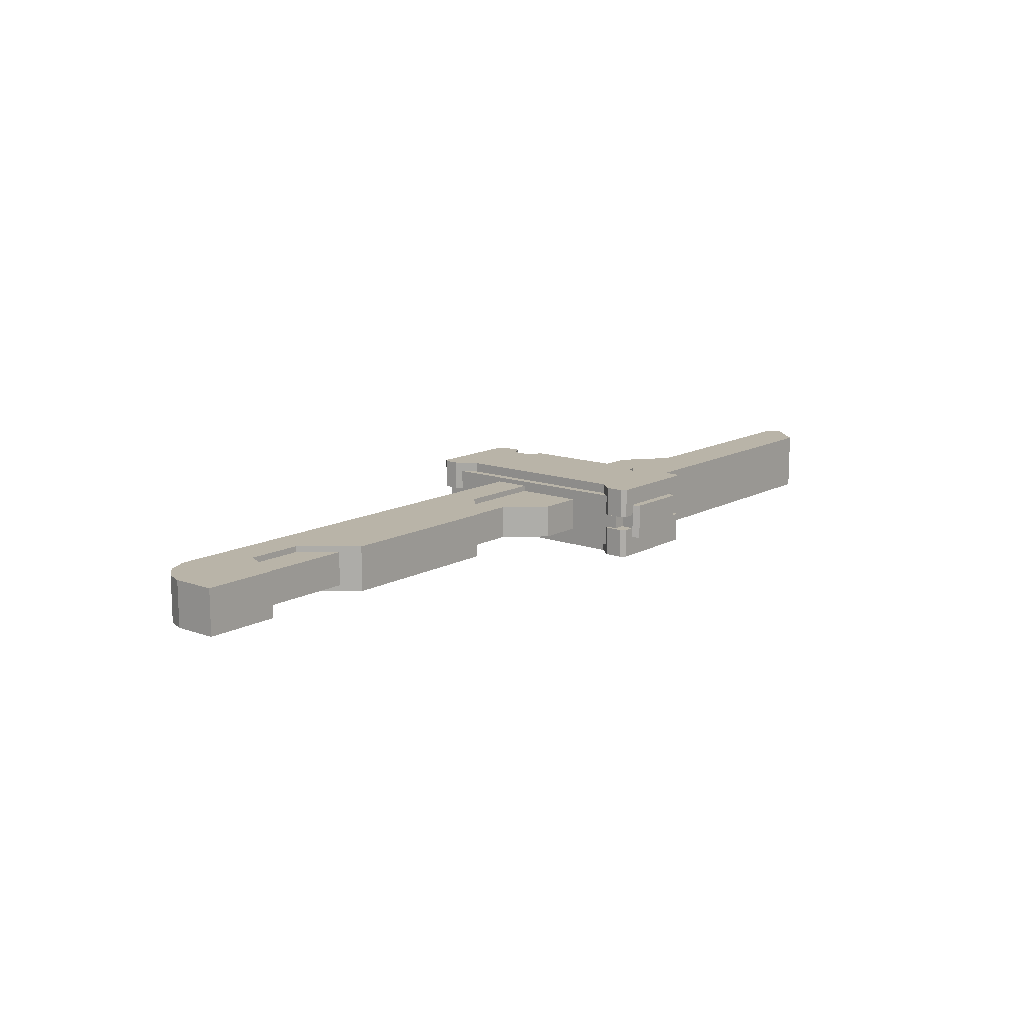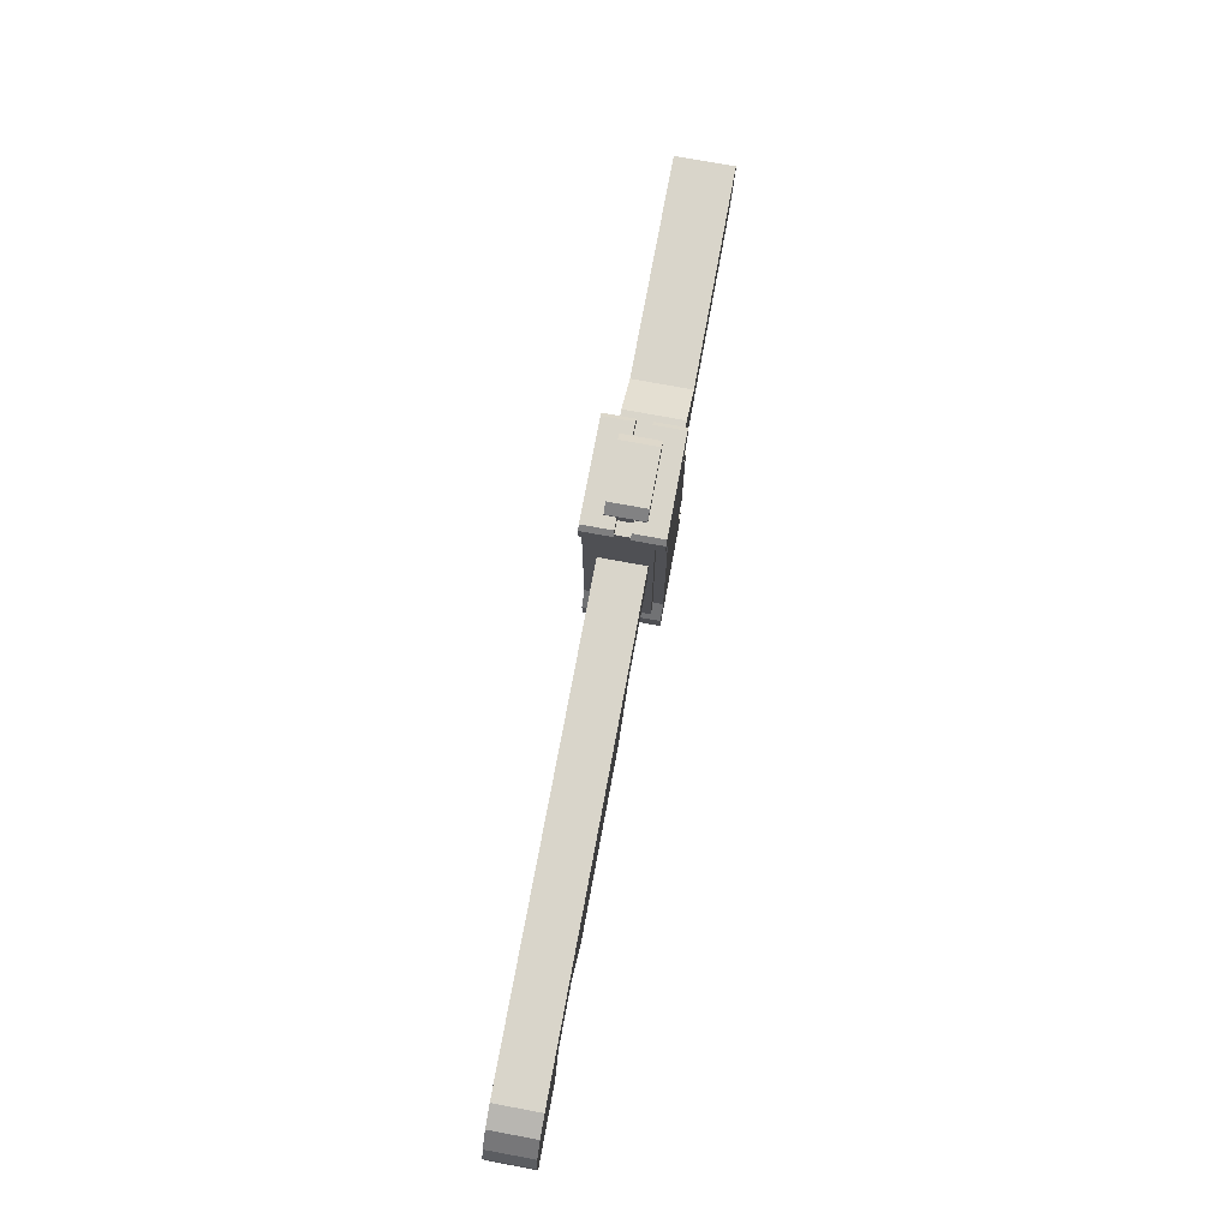
<metadata>
{"format":"obj","ext":"obj","renderer":"f3d","projection":"perspective","resolution":1024,"background":"white","views":[{"elev":13.2,"azim":-50.8,"up":"+Z"},{"elev":74.5,"azim":-79.5,"up":"+Y"}]}
</metadata>
<code>
g Longinus_Weapon002
v 0.1306 0.02919 -0.01676
v 0.1246 -0.0331 -0.01676
v 0.1306 -0.03087 -0.01676
v 0.1246 0.0323 -0.01676
v 0.08881 -0.04315 -0.01676
v 0.1246 -0.04315 -0.01676
v 0.08882 0.03827 -0.01676
v 0.1246 0.0421 -0.01676
v 0.08524 -0.05941 -0.01676
v 0.08324 -0.04963 -0.01676
v 0.08324 -0.05741 -0.01676
v 0.1286 -0.05941 -0.01676
v 0.1306 -0.04592 -0.01676
v 0.1306 -0.05741 -0.01676
v 0.1286 0.0565 -0.01676
v 0.1306 0.04501 -0.01676
v 0.1306 0.0545 -0.01676
v 0.08524 0.0565 -0.01676
v 0.08324 0.04807 -0.01676
v 0.08324 0.0545 -0.01676
v 0.1306 0.0545 -0.01676
v 0.1306 0.04501 -0.01676
v 0.1306 0.04501 -0.003416
v 0.1306 0.0545 -0.003416
v 0.1232 0.0565 -0.008568
v 0.1286 0.0565 -0.003416
v 0.1232 0.0565 -0.003416
v 0.1286 0.0565 -0.01676
v 0.09041 0.0565 -0.008568
v 0.08524 0.0565 -0.01676
v 0.08524 0.0565 -0.003416
v 0.09041 0.0565 -0.003416
v 0.08324 -0.05741 -0.01676
v 0.08324 -0.04963 -0.01676
v 0.08324 -0.04963 -0.003416
v 0.08324 -0.05741 -0.003415
v 0.1246 0.0421 -0.01676
v 0.1246 0.0323 -0.01676
v 0.1246 0.0323 -0.003416
v 0.1246 0.04211 -0.003416
v 0.08882 0.03827 -0.01676
v 0.08324 0.04807 -0.01676
v 0.08324 0.04807 -0.003416
v 0.08882 0.03827 -0.003416
v 0.1306 0.04501 -0.01676
v 0.1246 0.0421 -0.01676
v 0.1246 0.04211 -0.003416
v 0.1306 0.04501 -0.003416
v 0.08324 0.04807 -0.01676
v 0.08324 0.0545 -0.01676
v 0.08324 0.0545 -0.003416
v 0.08324 0.04807 -0.003416
v 0.08881 -0.04315 -0.01676
v 0.08882 0.03827 -0.01676
v 0.08882 0.03827 -0.003416
v 0.08881 -0.04315 -0.003416
v 0.1246 0.0323 -0.01676
v 0.1306 0.02919 -0.01676
v 0.1306 0.02919 -0.003416
v 0.1246 0.0323 -0.003416
v 0.1306 0.02919 -0.01676
v 0.1306 -0.03087 -0.01676
v 0.1306 -0.03087 -0.003416
v 0.1306 0.02919 -0.003416
v 0.1306 -0.03087 -0.01676
v 0.1246 -0.0331 -0.01676
v 0.1246 -0.0331 -0.003416
v 0.1306 -0.03087 -0.003416
v 0.1246 -0.0331 -0.01676
v 0.1246 -0.04315 -0.01676
v 0.1246 -0.04315 -0.003416
v 0.1246 -0.0331 -0.003416
v 0.1306 -0.04592 -0.003416
v 0.1246 -0.04315 -0.003416
v 0.1246 -0.04315 -0.01676
v 0.1306 -0.04592 -0.01676
v 0.08324 -0.04963 -0.01676
v 0.08881 -0.04315 -0.01676
v 0.08881 -0.04315 -0.003416
v 0.08324 -0.04963 -0.003416
v 0.1306 -0.04592 -0.01676
v 0.1306 -0.05741 -0.01676
v 0.1306 -0.05741 -0.003416
v 0.1306 -0.04592 -0.003416
v 0.1286 0.0565 -0.003416
v 0.1306 0.0545 -0.003416
v 0.1306 0.04501 -0.003416
v 0.1246 0.04211 -0.003416
v 0.1232 0.0565 -0.003416
v 0.1246 0.0323 -0.003416
v 0.1232 -0.05941 -0.003416
v 0.1246 -0.0331 -0.003416
v 0.1306 0.02919 -0.003416
v 0.1306 -0.03087 -0.003416
v 0.1246 -0.04315 -0.003416
v 0.1286 -0.05941 -0.003416
v 0.1306 -0.04592 -0.003416
v 0.1306 -0.05741 -0.003416
v 0.08324 -0.04963 -0.003416
v 0.08524 -0.05941 -0.003415
v 0.08324 -0.05741 -0.003415
v 0.08881 -0.04315 -0.003416
v 0.09041 -0.05941 -0.003415
v 0.09041 0.0565 -0.003416
v 0.08882 0.03827 -0.003416
v 0.08524 0.0565 -0.003416
v 0.08324 0.04807 -0.003416
v 0.08324 0.0545 -0.003416
v 0.1286 -0.05941 -0.01676
v 0.1286 -0.05941 -0.003416
v 0.1306 -0.05741 -0.003416
v 0.1306 -0.05741 -0.01676
v 0.08324 -0.05741 -0.01676
v 0.08324 -0.05741 -0.003415
v 0.08524 -0.05941 -0.003415
v 0.08524 -0.05941 -0.01676
v 0.1306 0.0545 -0.01676
v 0.1306 0.0545 -0.003416
v 0.1286 0.0565 -0.003416
v 0.1286 0.0565 -0.01676
v 0.08524 0.0565 -0.01676
v 0.08524 0.0565 -0.003416
v 0.08324 0.0545 -0.003416
v 0.08324 0.0545 -0.01676
v 0.08551 0.004337 -0.007647
v -0.1008 0.004336 -0.007647
v -0.1075 -0.01123 -0.007647
v 0.04961 -0.01123 -0.007647
v 0.06433 -0.02736 -0.007647
v 0.08551 -0.02736 -0.007647
v 0.2796 -0.0219 -0.01366
v 0.176 -0.0219 -0.01366
v 0.2818 -0.02849 -0.01366
v 0.2683 -0.04305 -0.01366
v 0.124 -0.04305 -0.01366
v 0.1561 -0.005928 -0.01366
v 0.124 -0.005928 -0.01366
v 0.2683 -0.04305 -0.01366
v 0.2683 -0.04305 0.01332
v 0.2818 -0.02849 0.01332
v 0.2818 -0.02849 -0.01366
v 0.1561 -0.005928 -0.01366
v 0.1561 -0.005928 0.01332
v 0.124 -0.005928 0.01332
v 0.124 -0.005928 -0.01366
v 0.1293 -0.05339 -0.0124
v 0.1293 0.05224 -0.0124
v 0.08489 0.05224 -0.0124
v 0.08489 -0.05339 -0.0124
v 0.02128 -0.0189 -0.01028
v -0.05674 -0.0189 -0.01028
v -0.05674 -0.0189 0.009937
v 0.02128 -0.0189 0.009937
v -0.1435 -0.0189 -0.01028
v -0.1404 0.00841 -0.01028
v -0.1435 0.0005385 -0.01028
v -0.1335 0.01592 -0.01028
v -0.1241 0.01998 -0.01028
v -0.1096 -0.0189 -0.01028
v -0.09998 0.00346 -0.01028
v -0.07438 0.00346 -0.01028
v 0.04535 0.003443 -0.01028
v 0.0856 0.01998 -0.01028
v 0.0856 0.003443 -0.01028
v 0.02128 -0.0189 -0.01028
v -0.05674 -0.0189 -0.01028
v 0.09455 0.06023 -0.008495
v 0.123 0.05647 -0.008495
v 0.1191 0.06023 -0.008495
v 0.09066 0.05647 -0.008495
v 0.123 0.05075 -0.008495
v 0.09066 0.05075 -0.008495
v 0.09247 -0.06228 -0.008176
v 0.1212 -0.06228 -0.008176
v 0.123 -0.05936 -0.008176
v 0.09066 -0.05936 -0.008176
v 0.123 -0.05364 -0.008176
v 0.09066 -0.05364 -0.008176
v 0.09041 -0.05941 -0.008567
v 0.08524 -0.05941 -0.003415
v 0.09041 -0.05941 -0.003415
v 0.08524 -0.05941 -0.01676
v 0.1232 -0.05941 -0.008567
v 0.1286 -0.05941 -0.01676
v 0.1286 -0.05941 -0.003416
v 0.1232 -0.05941 -0.003416
v 0.2683 -0.04305 0.01332
v 0.2683 -0.04305 -0.01366
v 0.124 -0.04305 -0.01366
v 0.124 -0.04305 0.01332
v 0.08489 -0.05339 0.01206
v 0.1293 -0.05339 0.01206
v 0.1293 -0.05339 -0.0124
v 0.08489 -0.05339 -0.0124
v -0.1435 0.0005385 0.009937
v -0.1435 -0.0189 0.009937
v -0.1435 -0.0189 -0.01028
v -0.1435 0.0005385 -0.01028
v -0.1435 -0.0189 0.009937
v -0.1096 -0.0189 0.009937
v -0.1096 -0.0189 -0.01028
v -0.1435 -0.0189 -0.01028
v 0.2818 -0.02849 0.01332
v 0.2796 -0.0219 0.01332
v 0.2796 -0.0219 -0.01366
v 0.2818 -0.02849 -0.01366
v 0.09066 0.05647 0.008155
v 0.09066 0.05647 -0.008495
v 0.09455 0.06023 -0.008495
v 0.09455 0.06023 0.008155
v 0.1191 0.06023 0.008155
v 0.1191 0.06023 -0.008495
v 0.123 0.05647 -0.008495
v 0.123 0.05647 0.008155
v 0.09066 0.05647 0.008155
v 0.09066 0.05075 0.008155
v 0.09066 0.05075 -0.008495
v 0.09066 0.05647 -0.008495
v 0.09247 -0.06228 0.007837
v 0.1212 -0.06228 0.007837
v 0.1212 -0.06228 -0.008176
v 0.09247 -0.06228 -0.008176
v 0.123 -0.05364 0.007837
v 0.123 -0.05364 -0.008176
v 0.123 -0.05936 -0.008176
v 0.123 -0.05936 0.007837
v 0.02128 -0.0189 0.009937
v 0.04535 0.003443 0.009937
v 0.04535 0.003443 -0.01028
v 0.02128 -0.0189 -0.01028
v 0.04961 -0.01123 0.007308
v 0.06433 -0.02736 0.007308
v 0.06433 -0.02736 -0.007647
v 0.04961 -0.01123 -0.007647
v 0.09247 -0.06228 0.007837
v 0.09247 -0.06228 -0.008176
v 0.09066 -0.05936 -0.008176
v 0.09066 -0.05936 0.007837
v 0.09066 -0.05364 0.007837
v 0.09066 -0.05936 0.007837
v 0.09066 -0.05936 -0.008176
v 0.09066 -0.05364 -0.008176
v 0.1246 -0.0331 0.01643
v 0.1306 0.02919 0.01643
v 0.1306 -0.03087 0.01643
v 0.1246 0.0323 0.01643
v 0.1246 -0.0331 0.01643
v 0.1246 -0.04315 0.01643
v 0.08881 -0.04315 0.01643
v 0.08882 0.03827 0.01643
v 0.1246 0.04211 0.01643
v 0.08524 -0.05941 0.01643
v 0.08324 -0.04963 0.01643
v 0.08324 -0.05741 0.01643
v 0.1286 -0.05941 0.01643
v 0.1306 -0.04592 0.01643
v 0.1306 -0.05741 0.01643
v 0.1286 0.0565 0.01643
v 0.1306 0.04501 0.01643
v 0.1306 0.0545 0.01643
v 0.08524 0.0565 0.01643
v 0.08324 0.04807 0.01643
v 0.08324 0.0545 0.01643
v 0.1306 0.04501 0.003076
v 0.1306 0.04501 0.01643
v 0.1306 0.0545 0.01643
v 0.1306 0.0545 0.003076
v 0.1286 0.0565 0.003076
v 0.1232 0.0565 0.008228
v 0.1232 0.0565 0.003076
v 0.1286 0.0565 0.01643
v 0.09041 0.0565 0.008228
v 0.08524 0.0565 0.01643
v 0.08524 0.0565 0.003076
v 0.09041 0.0565 0.003076
v 0.08324 -0.04963 0.003077
v 0.08324 -0.04963 0.01643
v 0.08324 -0.05741 0.01643
v 0.08324 -0.05741 0.003077
v 0.1246 0.0323 0.003076
v 0.1246 0.0323 0.01643
v 0.1246 0.04211 0.01643
v 0.1246 0.04211 0.003076
v 0.08324 0.04807 0.003076
v 0.08324 0.04807 0.01643
v 0.08882 0.03827 0.01643
v 0.08882 0.03827 0.003076
v 0.1246 0.04211 0.003076
v 0.1246 0.04211 0.01643
v 0.1306 0.04501 0.01643
v 0.1306 0.04501 0.003076
v 0.08324 0.0545 0.003076
v 0.08324 0.0545 0.01643
v 0.08324 0.04807 0.01643
v 0.08324 0.04807 0.003076
v 0.08882 0.03827 0.003076
v 0.08882 0.03827 0.01643
v 0.08881 -0.04315 0.01643
v 0.08881 -0.04315 0.003077
v 0.1306 0.02919 0.003076
v 0.1306 0.02919 0.01643
v 0.1246 0.0323 0.01643
v 0.1246 0.0323 0.003076
v 0.1306 -0.03087 0.003077
v 0.1306 -0.03087 0.01643
v 0.1306 0.02919 0.01643
v 0.1306 0.02919 0.003076
v 0.1246 -0.0331 0.003077
v 0.1246 -0.0331 0.01643
v 0.1306 -0.03087 0.01643
v 0.1306 -0.03087 0.003077
v 0.1246 -0.04315 0.003077
v 0.1246 -0.04315 0.01643
v 0.1246 -0.0331 0.01643
v 0.1246 -0.0331 0.003077
v 0.1306 -0.04592 0.003077
v 0.1246 -0.04315 0.01643
v 0.1246 -0.04315 0.003077
v 0.1306 -0.04592 0.01643
v 0.08881 -0.04315 0.003077
v 0.08881 -0.04315 0.01643
v 0.08324 -0.04963 0.01643
v 0.08324 -0.04963 0.003077
v 0.1306 -0.05741 0.003077
v 0.1306 -0.05741 0.01643
v 0.1306 -0.04592 0.01643
v 0.1306 -0.04592 0.003077
v 0.1306 0.04501 0.003076
v 0.1306 0.0545 0.003076
v 0.1286 0.0565 0.003076
v 0.1246 0.04211 0.003076
v 0.1232 0.0565 0.003076
v 0.1232 -0.05941 0.003077
v 0.1246 0.0323 0.003076
v 0.1246 -0.0331 0.003077
v 0.1306 0.02919 0.003076
v 0.1306 -0.03087 0.003077
v 0.1246 -0.04315 0.003077
v 0.1286 -0.05941 0.003077
v 0.1306 -0.04592 0.003077
v 0.1306 -0.05741 0.003077
v 0.08524 -0.05941 0.003077
v 0.08324 -0.04963 0.003077
v 0.08324 -0.05741 0.003077
v 0.08881 -0.04315 0.003077
v 0.09041 -0.05941 0.003077
v 0.09041 0.0565 0.003076
v 0.08882 0.03827 0.003076
v 0.08524 0.0565 0.003076
v 0.08324 0.04807 0.003076
v 0.08324 0.0545 0.003076
v 0.1286 -0.05941 0.01643
v 0.1306 -0.05741 0.01643
v 0.1306 -0.05741 0.003077
v 0.1286 -0.05941 0.003077
v 0.08324 -0.05741 0.01643
v 0.08524 -0.05941 0.01643
v 0.08524 -0.05941 0.003077
v 0.08324 -0.05741 0.003077
v 0.1306 0.0545 0.01643
v 0.1286 0.0565 0.01643
v 0.1286 0.0565 0.003076
v 0.1306 0.0545 0.003076
v 0.08524 0.0565 0.01643
v 0.08324 0.0545 0.01643
v 0.08324 0.0545 0.003076
v 0.08524 0.0565 0.003076
v 0.08551 0.004337 0.007308
v -0.1075 -0.01123 0.007308
v -0.1008 0.004336 0.007308
v 0.04961 -0.01123 0.007308
v 0.06433 -0.02736 0.007308
v 0.08551 -0.02736 0.007308
v 0.2796 -0.0219 0.01332
v 0.2818 -0.02849 0.01332
v 0.176 -0.0219 0.01332
v 0.2683 -0.04305 0.01332
v 0.124 -0.04305 0.01332
v 0.1561 -0.005928 0.01332
v 0.124 -0.005928 0.01332
v 0.08489 0.05224 0.01206
v 0.1293 0.05224 0.01206
v 0.1293 -0.05339 0.01206
v 0.08489 -0.05339 0.01206
v -0.07438 0.00346 -0.01028
v -0.07438 0.00346 0.009937
v -0.05674 -0.0189 0.009937
v -0.05674 -0.0189 -0.01028
v -0.09998 0.00346 -0.01028
v -0.09998 0.00346 0.009937
v -0.07438 0.00346 0.009937
v -0.07438 0.00346 -0.01028
v -0.1096 -0.0189 -0.01028
v -0.1096 -0.0189 0.009937
v -0.09998 0.00346 0.009937
v -0.09998 0.00346 -0.01028
v -0.1435 -0.0189 0.009937
v -0.1435 0.0005385 0.009937
v -0.1404 0.00841 0.009937
v -0.1335 0.01592 0.009937
v -0.1241 0.01998 0.009937
v -0.1096 -0.0189 0.009937
v -0.09998 0.00346 0.009937
v -0.07438 0.00346 0.009937
v 0.04535 0.003443 0.009937
v 0.0856 0.01998 0.009937
v 0.0856 0.003443 0.009937
v 0.02128 -0.0189 0.009937
v -0.05674 -0.0189 0.009937
v 0.09455 0.06023 0.008155
v 0.1191 0.06023 0.008155
v 0.123 0.05647 0.008155
v 0.09066 0.05647 0.008155
v 0.123 0.05075 0.008155
v 0.09066 0.05075 0.008155
v 0.09247 -0.06228 0.007837
v 0.123 -0.05936 0.007837
v 0.1212 -0.06228 0.007837
v 0.09066 -0.05936 0.007837
v 0.123 -0.05364 0.007837
v 0.09066 -0.05364 0.007837
v 0.09041 -0.05941 0.008228
v 0.09041 -0.05941 0.003077
v 0.08524 -0.05941 0.003077
v 0.08524 -0.05941 0.01643
v 0.1232 -0.05941 0.008228
v 0.1286 -0.05941 0.01643
v 0.1286 -0.05941 0.003077
v 0.1232 -0.05941 0.003077
v 0.04961 -0.01123 0.007308
v 0.04961 -0.01123 -0.007647
v -0.1075 -0.01123 -0.007647
v -0.1075 -0.01123 0.007308
v 0.2796 -0.0219 0.01332
v 0.176 -0.0219 0.01332
v 0.176 -0.0219 -0.01366
v 0.2796 -0.0219 -0.01366
v 0.1561 -0.005928 0.01332
v 0.1561 -0.005928 -0.01366
v 0.176 -0.0219 -0.01366
v 0.176 -0.0219 0.01332
v 0.1293 0.05224 0.01206
v 0.1293 0.05224 -0.0124
v 0.1293 -0.05339 -0.0124
v 0.1293 -0.05339 0.01206
v 0.08489 0.05224 0.01206
v 0.08489 0.05224 -0.0124
v 0.1293 0.05224 -0.0124
v 0.1293 0.05224 0.01206
v 0.08489 -0.05339 0.01206
v 0.08489 -0.05339 -0.0124
v 0.08489 0.05224 -0.0124
v 0.08489 0.05224 0.01206
v -0.1404 0.00841 0.009937
v -0.1404 0.00841 -0.01028
v -0.1335 0.01592 -0.01028
v -0.1335 0.01592 0.009937
v -0.1335 0.01592 0.009937
v -0.1335 0.01592 -0.01028
v -0.1241 0.01998 -0.01028
v -0.1241 0.01998 0.009937
v -0.1435 0.0005385 0.009937
v -0.1435 0.0005385 -0.01028
v -0.1404 0.00841 -0.01028
v -0.1404 0.00841 0.009937
v 0.1191 0.06023 0.008155
v 0.09455 0.06023 0.008155
v 0.09455 0.06023 -0.008495
v 0.1191 0.06023 -0.008495
v 0.123 0.05647 0.008155
v 0.123 0.05647 -0.008495
v 0.123 0.05075 -0.008495
v 0.123 0.05075 0.008155
v 0.123 -0.05936 0.007837
v 0.123 -0.05936 -0.008176
v 0.1212 -0.06228 -0.008176
v 0.1212 -0.06228 0.007837
v -0.1241 0.01998 0.009937
v -0.1241 0.01998 -0.01028
v 0.0856 0.01998 -0.01028
v 0.0856 0.01998 0.009937
v 0.08551 -0.02736 0.007308
v 0.08551 -0.02736 -0.007647
v 0.06433 -0.02736 -0.007647
v 0.06433 -0.02736 0.007308
v 0.0856 0.003443 0.009937
v 0.0856 0.003443 -0.01028
v 0.04535 0.003443 -0.01028
v 0.04535 0.003443 0.009937
g Longinus_Weapon002_0
f 3 2 1
f 2 4 1
f 5 4 2
f 2 6 5
f 5 7 4
f 4 7 8
f 9 5 6
f 10 5 9
f 11 10 9
f 12 9 6
f 12 6 13
f 14 12 13
f 8 7 15
f 16 8 15
f 17 16 15
f 7 18 15
f 18 7 19
f 20 18 19
f 23 22 21
f 24 23 21
f 27 26 25
f 26 28 25
f 25 28 29
f 28 30 29
f 29 30 31
f 32 29 31
f 35 34 33
f 36 35 33
f 39 38 37
f 40 39 37
f 43 42 41
f 44 43 41
f 47 46 45
f 48 47 45
f 51 50 49
f 52 51 49
f 55 54 53
f 56 55 53
f 59 58 57
f 60 59 57
f 63 62 61
f 64 63 61
f 67 66 65
f 68 67 65
f 71 70 69
f 72 71 69
f 75 74 73
f 73 76 75
f 79 78 77
f 80 79 77
f 83 82 81
f 84 83 81
f 87 86 85
f 88 87 85
f 89 88 85
f 90 88 89
f 89 91 90
f 92 90 91
f 93 90 92
f 94 93 92
f 91 95 92
f 95 91 96
f 97 95 96
f 98 97 96
f 101 100 99
f 100 102 99
f 100 103 102
f 103 104 102
f 104 105 102
f 105 104 106
f 107 105 106
f 108 107 106
f 111 110 109
f 112 111 109
f 115 114 113
f 116 115 113
f 119 118 117
f 120 119 117
f 123 122 121
f 124 123 121
f 127 126 125
f 128 127 125
f 129 128 125
f 130 129 125
f 133 132 131
f 133 134 132
f 134 135 132
f 135 136 132
f 135 137 136
f 140 139 138
f 141 140 138
f 144 143 142
f 145 144 142
f 148 147 146
f 149 148 146
f 152 151 150
f 153 152 150
f 156 155 154
f 155 157 154
f 157 158 154
f 154 158 159
f 159 158 160
f 160 158 161
f 161 158 162
f 158 163 162
f 164 162 163
f 161 162 165
f 166 161 165
f 169 168 167
f 168 170 167
f 168 171 170
f 171 172 170
f 175 174 173
f 176 175 173
f 177 175 176
f 178 177 176
f 181 180 179
f 180 182 179
f 179 182 183
f 182 184 183
f 183 184 185
f 186 183 185
f 189 188 187
f 190 189 187
f 193 192 191
f 194 193 191
f 197 196 195
f 198 197 195
f 201 200 199
f 202 201 199
f 205 204 203
f 206 205 203
f 209 208 207
f 210 209 207
f 213 212 211
f 214 213 211
f 217 216 215
f 218 217 215
f 221 220 219
f 222 221 219
f 225 224 223
f 226 225 223
f 229 228 227
f 230 229 227
f 233 232 231
f 234 233 231
f 237 236 235
f 238 237 235
f 241 240 239
f 242 241 239
f 245 244 243
f 244 246 243
f 248 247 246
f 246 249 248
f 246 250 249
f 250 246 251
f 249 252 248
f 249 253 252
f 253 254 252
f 252 255 248
f 256 248 255
f 257 256 255
f 250 251 258
f 251 259 258
f 259 260 258
f 261 250 258
f 262 250 261
f 263 262 261
f 266 265 264
f 267 266 264
f 270 269 268
f 269 271 268
f 269 272 271
f 272 273 271
f 274 273 272
f 275 274 272
f 278 277 276
f 279 278 276
f 282 281 280
f 283 282 280
f 286 285 284
f 287 286 284
f 290 289 288
f 291 290 288
f 294 293 292
f 295 294 292
f 298 297 296
f 299 298 296
f 302 301 300
f 303 302 300
f 306 305 304
f 307 306 304
f 310 309 308
f 311 310 308
f 314 313 312
f 315 314 312
f 318 317 316
f 319 316 317
f 322 321 320
f 323 322 320
f 326 325 324
f 327 326 324
f 330 329 328
f 331 330 328
f 331 332 330
f 333 332 331
f 333 331 334
f 333 334 335
f 334 336 335
f 336 337 335
f 335 338 333
f 333 338 339
f 338 340 339
f 340 341 339
f 344 343 342
f 343 345 342
f 346 342 345
f 346 345 347
f 345 348 347
f 347 348 349
f 348 350 349
f 350 351 349
f 354 353 352
f 355 354 352
f 358 357 356
f 359 358 356
f 362 361 360
f 363 362 360
f 366 365 364
f 367 366 364
f 370 369 368
f 369 371 368
f 371 372 368
f 372 373 368
f 376 375 374
f 377 375 376
f 378 377 376
f 379 378 376
f 380 378 379
f 383 382 381
f 384 383 381
f 387 386 385
f 388 387 385
f 391 390 389
f 392 391 389
f 395 394 393
f 396 395 393
f 399 398 397
f 400 399 397
f 401 400 397
f 401 397 402
f 401 402 403
f 401 403 404
f 404 405 401
f 405 406 401
f 405 407 406
f 408 405 404
f 409 408 404
f 412 411 410
f 413 412 410
f 414 412 413
f 415 414 413
f 418 417 416
f 417 419 416
f 417 420 419
f 420 421 419
f 424 423 422
f 425 424 422
f 422 426 425
f 426 427 425
f 428 427 426
f 429 428 426
f 432 431 430
f 433 432 430
f 436 435 434
f 437 436 434
f 440 439 438
f 441 440 438
f 444 443 442
f 445 444 442
f 448 447 446
f 449 448 446
f 452 451 450
f 453 452 450
f 456 455 454
f 457 456 454
f 460 459 458
f 461 460 458
f 464 463 462
f 465 464 462
f 468 467 466
f 469 468 466
f 472 471 470
f 473 472 470
f 476 475 474
f 477 476 474
f 480 479 478
f 481 480 478
f 484 483 482
f 485 484 482
f 488 487 486
f 489 488 486

</code>
